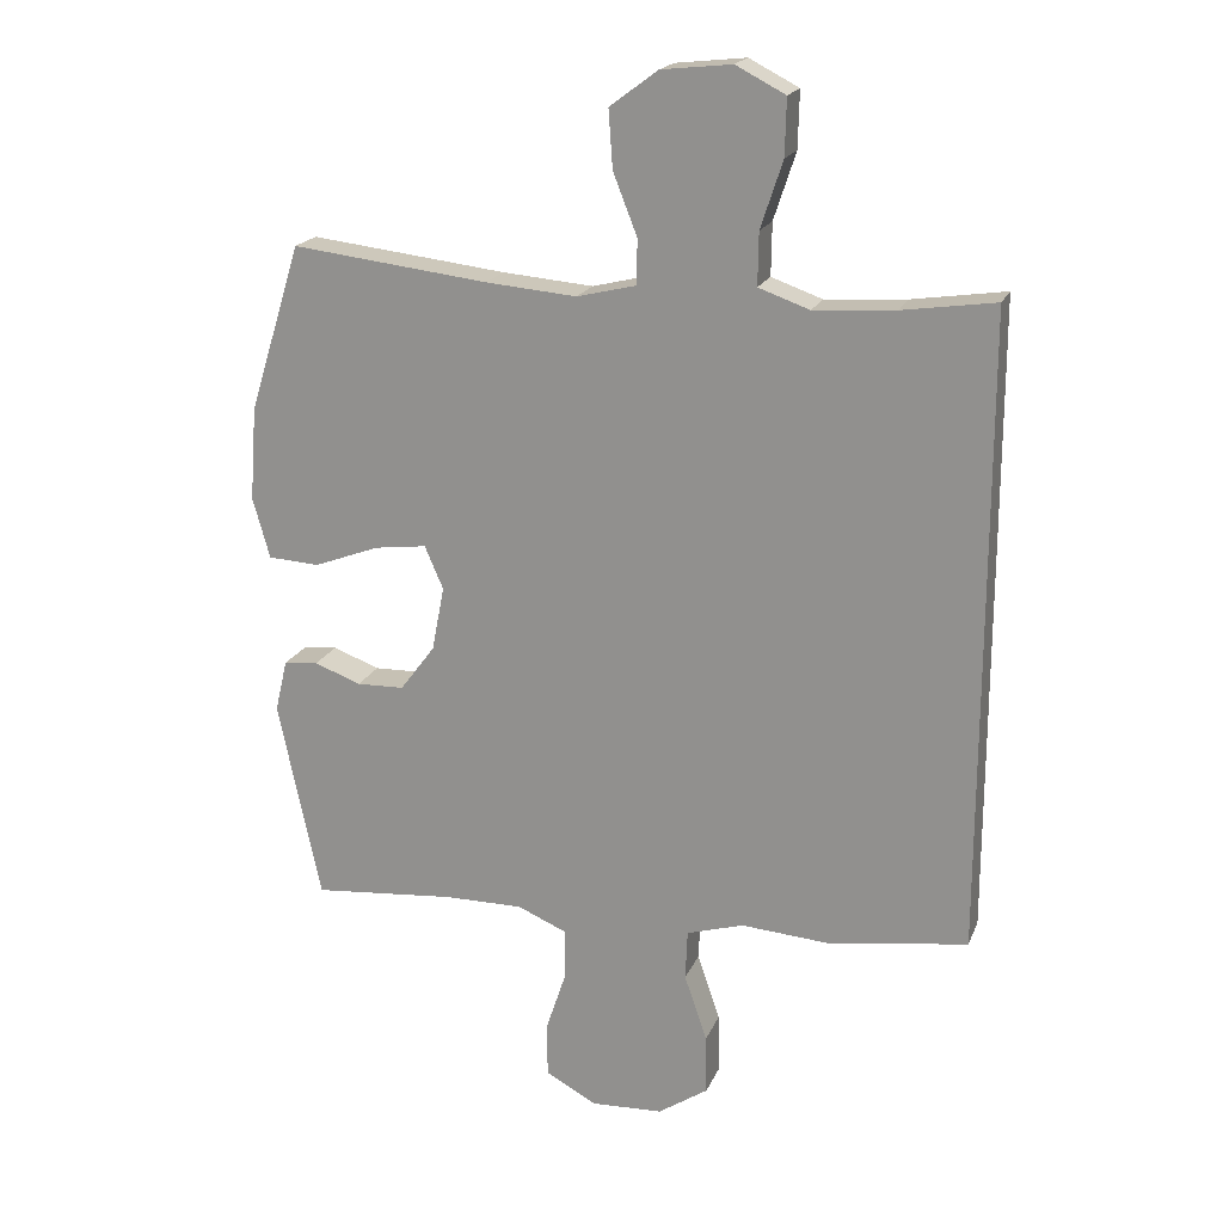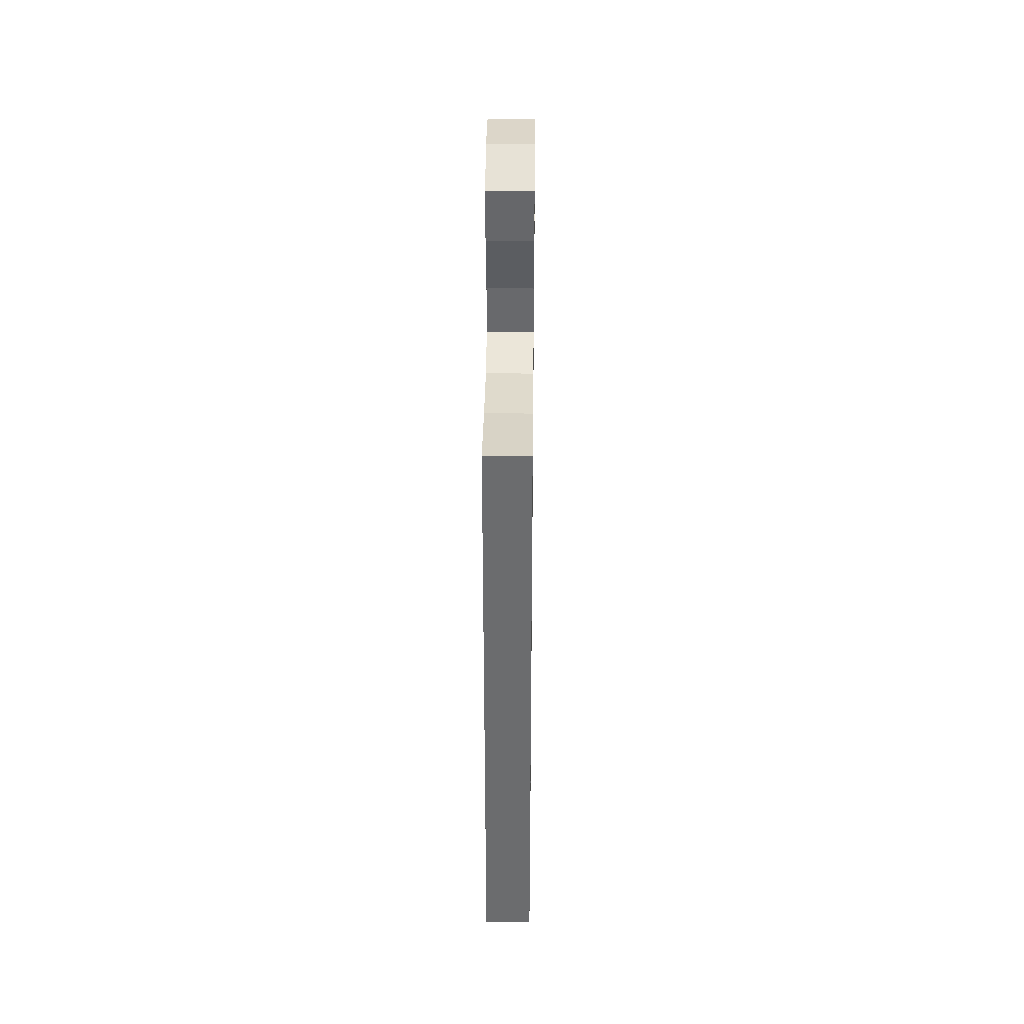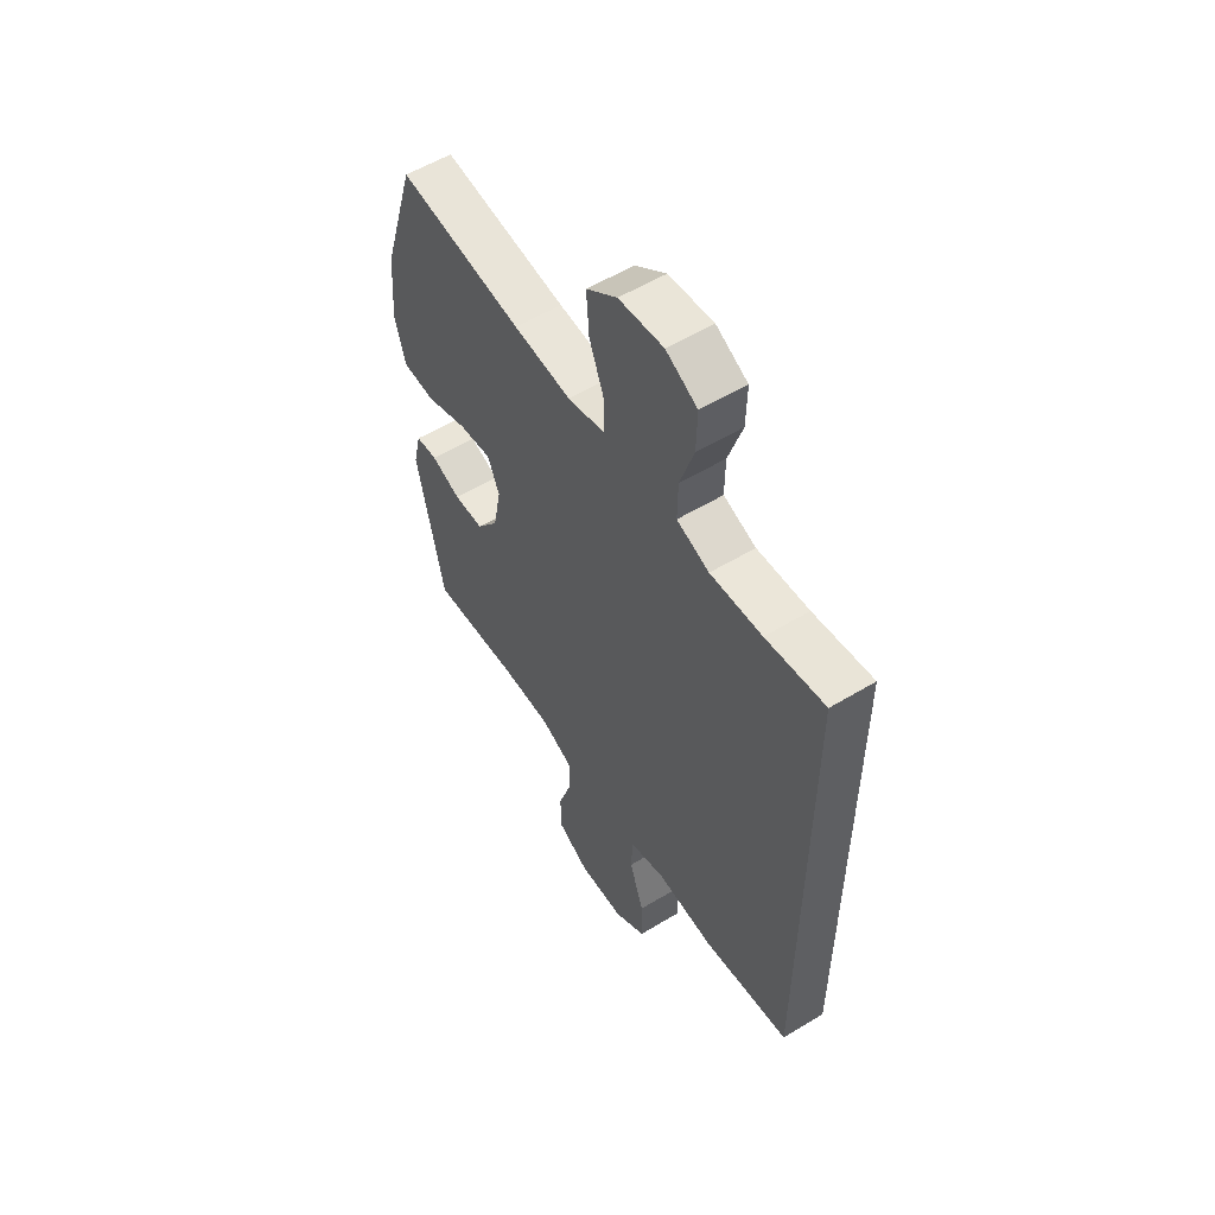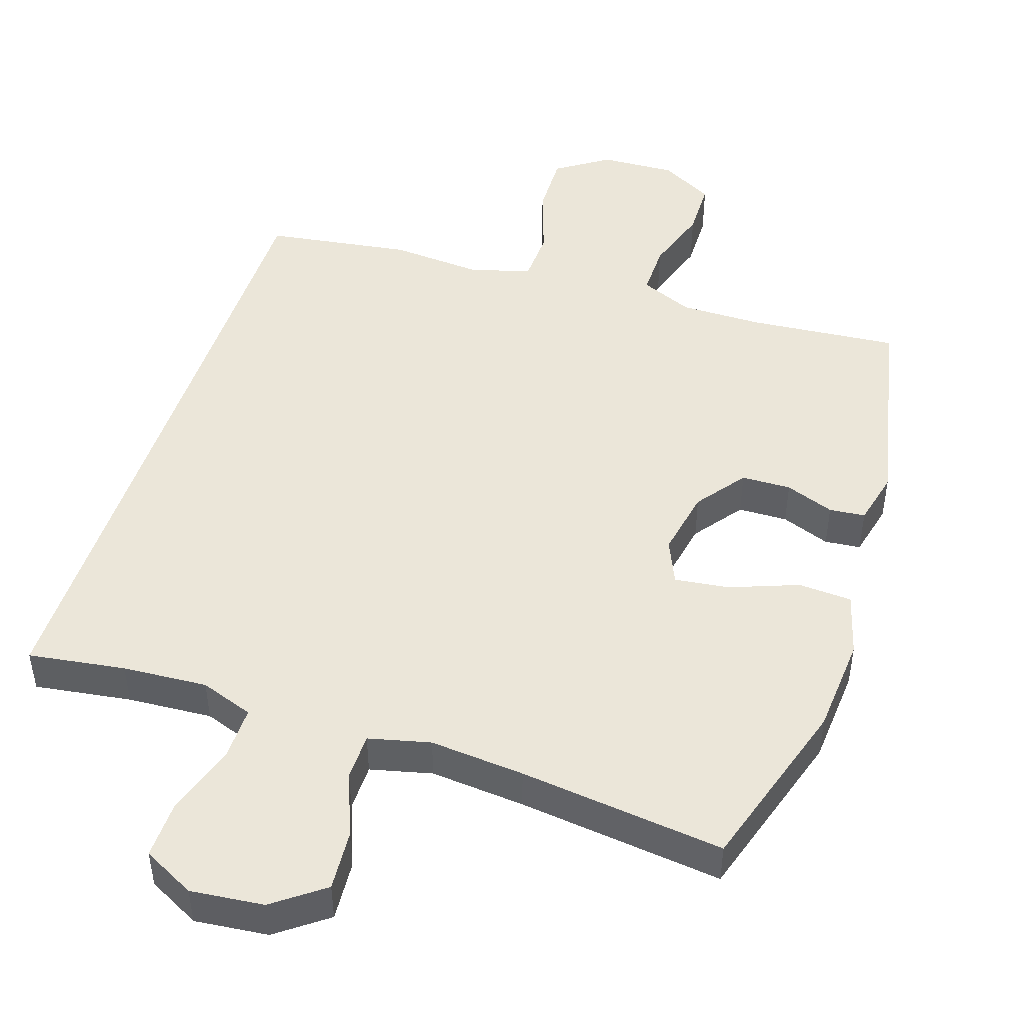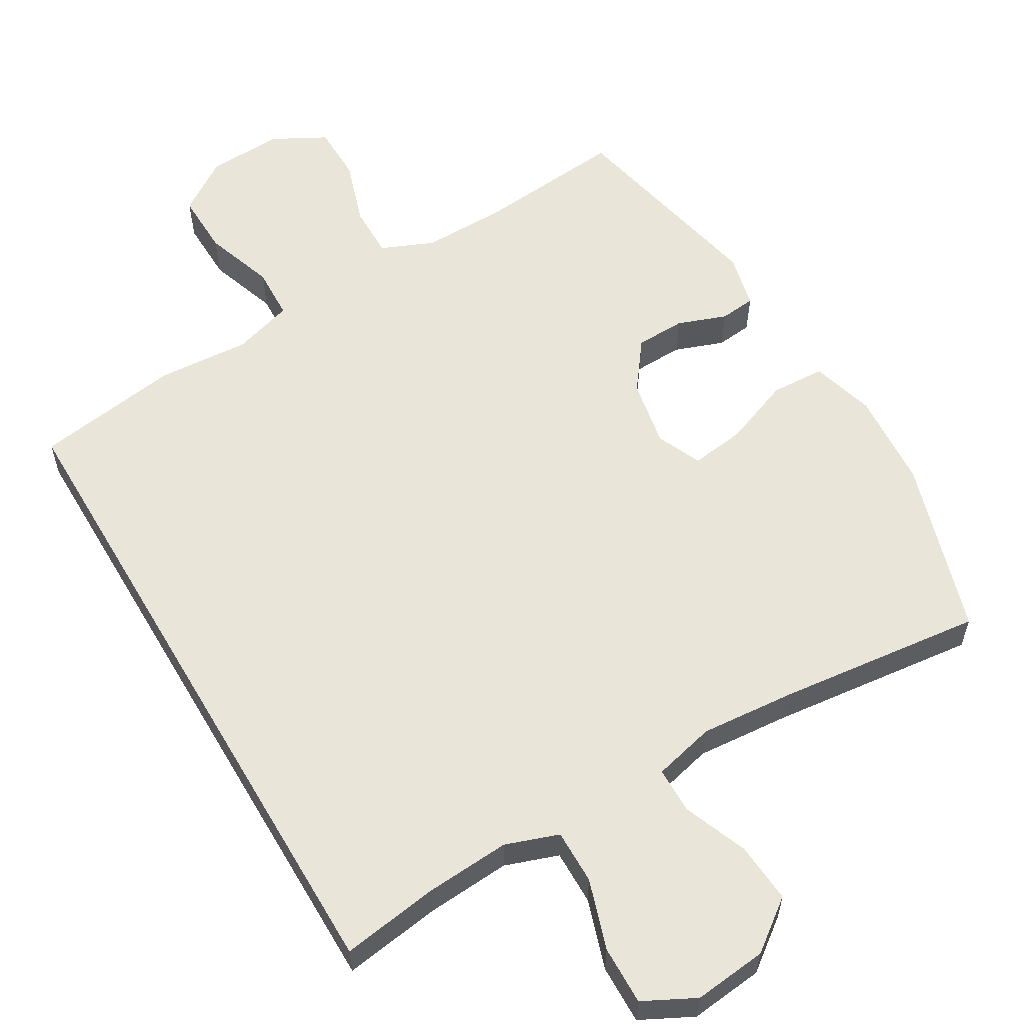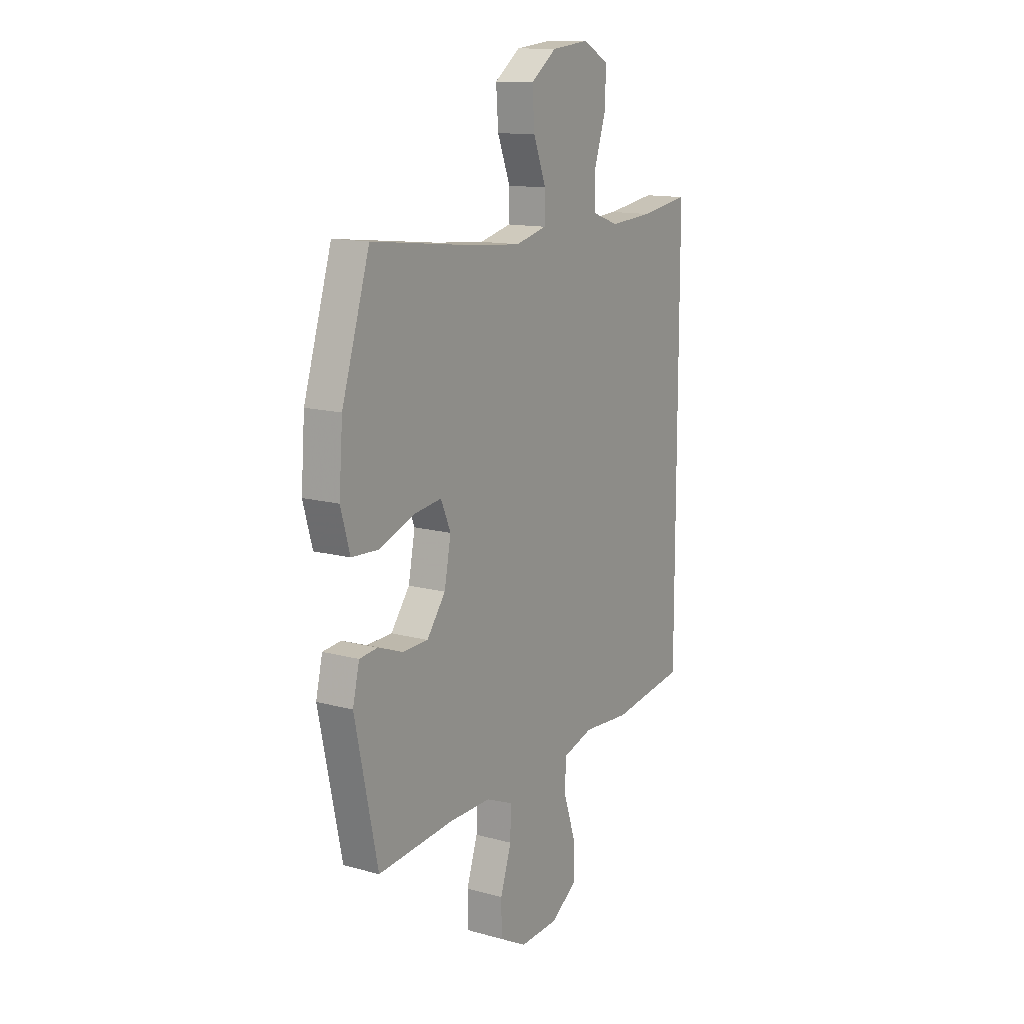
<metadata>
{"format":"obj","ext":"obj","renderer":"f3d","projection":"perspective","resolution":1024,"background":"white","views":[{"elev":19.4,"azim":-162.0,"up":"+Z"},{"elev":36.4,"azim":-89.3,"up":"+Z"},{"elev":56.0,"azim":-122.3,"up":"+Z"},{"elev":47.6,"azim":18.2,"up":"+Y"},{"elev":58.4,"azim":-30.6,"up":"+Y"},{"elev":13.5,"azim":121.7,"up":"+Z"}]}
</metadata>
<code>
v 0.5 0.07 -0.5
v 0.292 0.07 -0.481
v 0.177 0.07 -0.48
v 0.104 0.07 -0.511
v 0.105 0.07 -0.584
v 0.135 0.07 -0.675
v 0.134 0.07 -0.754
v 0.06 0.07 -0.794
v -0.045 0.07 -0.789
v -0.118 0.07 -0.74
v -0.116 0.07 -0.653
v -0.083 0.07 -0.556
v -0.086 0.07 -0.483
v -0.169 0.07 -0.458
v -0.298 0.07 -0.467
v -0.5 0.07 -0.437
v -0.5 0.07 0.488
v -0.365 0.07 0.468
v -0.247 0.07 0.46
v -0.173 0.07 0.486
v -0.174 0.07 0.562
v -0.206 0.07 0.659
v -0.208 0.07 0.741
v -0.136 0.07 0.778
v -0.034 0.07 0.767
v 0.036 0.07 0.715
v 0.03 0.07 0.631
v -0.005 0.07 0.542
v -0.004 0.07 0.477
v 0.082 0.07 0.456
v 0.214 0.07 0.467
v 0.5 0.07 0.5
v 0.576 0.07 0.256
v 0.586 0.07 0.12
v 0.561 0.07 0.032
v 0.486 0.07 0.028
v 0.391 0.07 0.064
v 0.315 0.07 0.074
v 0.288 0.07 0.012
v 0.306 0.07 -0.082
v 0.357 0.07 -0.15
v 0.426 0.07 -0.152
v 0.494 0.07 -0.127
v 0.544 0.07 -0.132
v 0.562 0.07 -0.208
v 0.5 0 -0.5
v 0.292 0 -0.481
v 0.177 0 -0.48
v 0.104 0 -0.511
v 0.105 0 -0.584
v 0.135 0 -0.675
v 0.134 0 -0.754
v 0.06 0 -0.794
v -0.045 0 -0.789
v -0.118 0 -0.74
v -0.116 0 -0.653
v -0.083 0 -0.556
v -0.086 0 -0.483
v -0.169 0 -0.458
v -0.298 0 -0.467
v -0.5 0 -0.437
v -0.5 0 0.488
v -0.365 0 0.468
v -0.247 0 0.46
v -0.173 0 0.486
v -0.174 0 0.562
v -0.206 0 0.659
v -0.208 0 0.741
v -0.136 0 0.778
v -0.034 0 0.767
v 0.036 0 0.715
v 0.03 0 0.631
v -0.005 0 0.542
v -0.004 0 0.477
v 0.082 0 0.456
v 0.214 0 0.467
v 0.5 0 0.5
v 0.576 0 0.256
v 0.586 0 0.12
v 0.561 0 0.032
v 0.486 0 0.028
v 0.391 0 0.064
v 0.315 0 0.074
v 0.288 0 0.012
v 0.306 0 -0.082
v 0.357 0 -0.15
v 0.426 0 -0.152
v 0.494 0 -0.127
v 0.544 0 -0.132
v 0.562 0 -0.208
f 45 1 2
f 44 45 2
f 43 44 2
f 42 43 2
f 41 42 2 3
f 40 41 3 4
f 39 40 4
f 35 36 37
f 34 35 37
f 33 34 37
f 32 33 37
f 31 32 37
f 30 31 37 38
f 29 30 38 39
f 26 27 28
f 25 26 28
f 24 25 28
f 23 24 28
f 22 23 28
f 21 22 28
f 20 21 28 29
f 29 39 4
f 20 29 4
f 19 20 4
f 16 17 18
f 15 16 18
f 14 15 18
f 18 19 4
f 14 18 4
f 13 14 4
f 10 11 12
f 9 10 12
f 8 9 12
f 7 8 12
f 6 7 12
f 5 6 12
f 4 5 12 13
f 47 46 90
f 47 90 89
f 47 89 88
f 47 88 87
f 48 47 87 86
f 49 48 86 85
f 49 85 84
f 82 81 80
f 82 80 79
f 82 79 78
f 82 78 77
f 82 77 76
f 83 82 76 75
f 84 83 75 74
f 73 72 71
f 73 71 70
f 73 70 69
f 73 69 68
f 73 68 67
f 73 67 66
f 74 73 66 65
f 49 84 74
f 49 74 65
f 49 65 64
f 63 62 61
f 63 61 60
f 63 60 59
f 49 64 63
f 49 63 59
f 49 59 58
f 57 56 55
f 57 55 54
f 57 54 53
f 57 53 52
f 57 52 51
f 57 51 50
f 58 57 50 49
f 1 46 47 2
f 2 47 48 3
f 3 48 49 4
f 4 49 50 5
f 5 50 51 6
f 6 51 52 7
f 7 52 53 8
f 8 53 54 9
f 9 54 55 10
f 10 55 56 11
f 11 56 57 12
f 12 57 58 13
f 13 58 59 14
f 14 59 60 15
f 15 60 61 16
f 16 61 62 17
f 17 62 63 18
f 18 63 64 19
f 19 64 65 20
f 20 65 66 21
f 21 66 67 22
f 22 67 68 23
f 23 68 69 24
f 24 69 70 25
f 25 70 71 26
f 26 71 72 27
f 27 72 73 28
f 28 73 74 29
f 29 74 75 30
f 30 75 76 31
f 31 76 77 32
f 32 77 78 33
f 33 78 79 34
f 34 79 80 35
f 35 80 81 36
f 36 81 82 37
f 37 82 83 38
f 38 83 84 39
f 39 84 85 40
f 40 85 86 41
f 41 86 87 42
f 42 87 88 43
f 43 88 89 44
f 44 89 90 45
f 45 90 46 1

</code>
